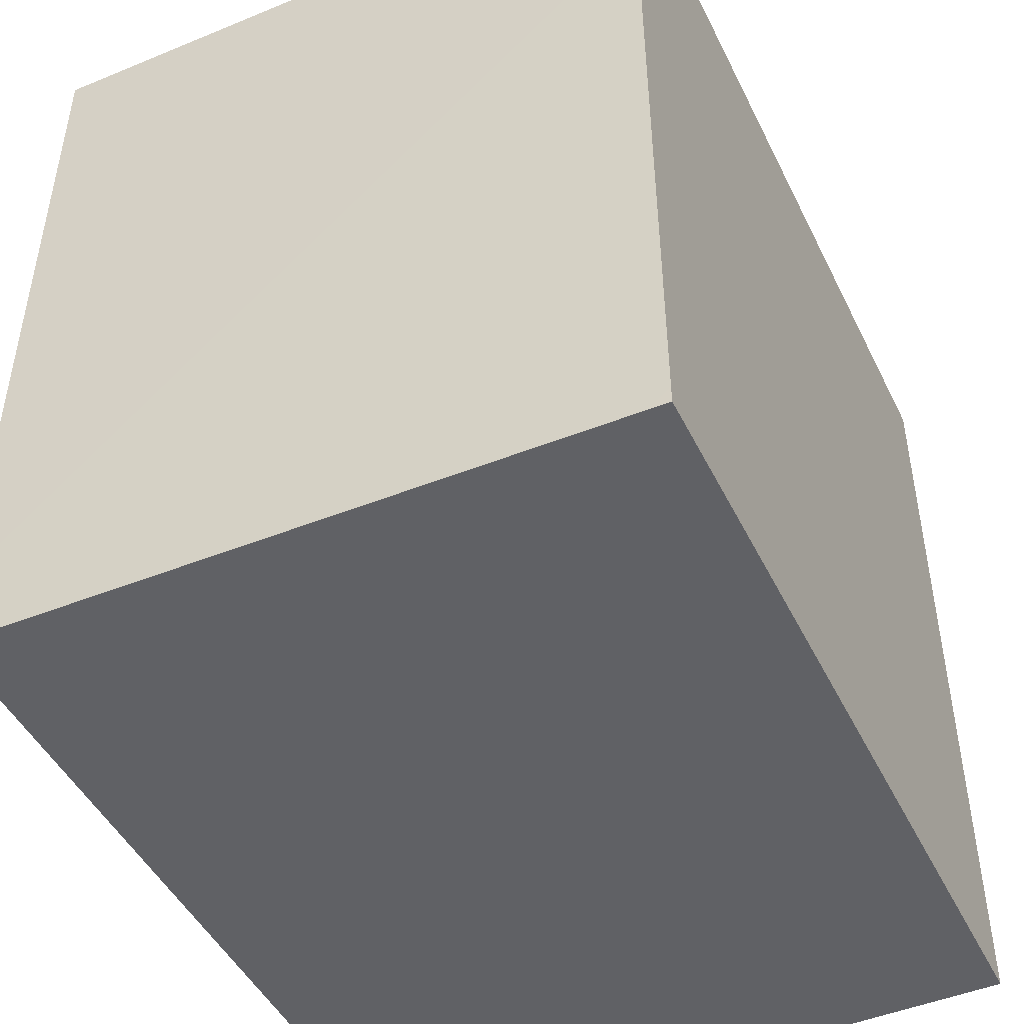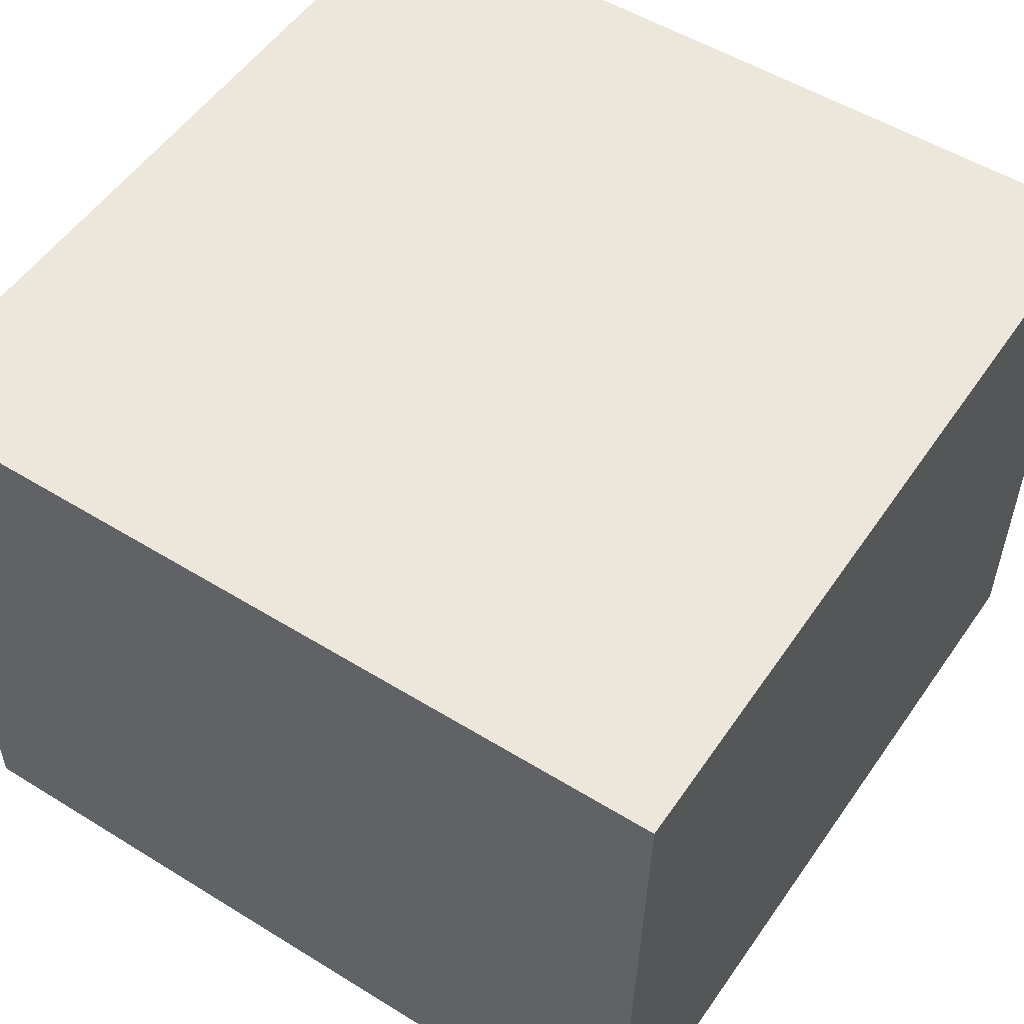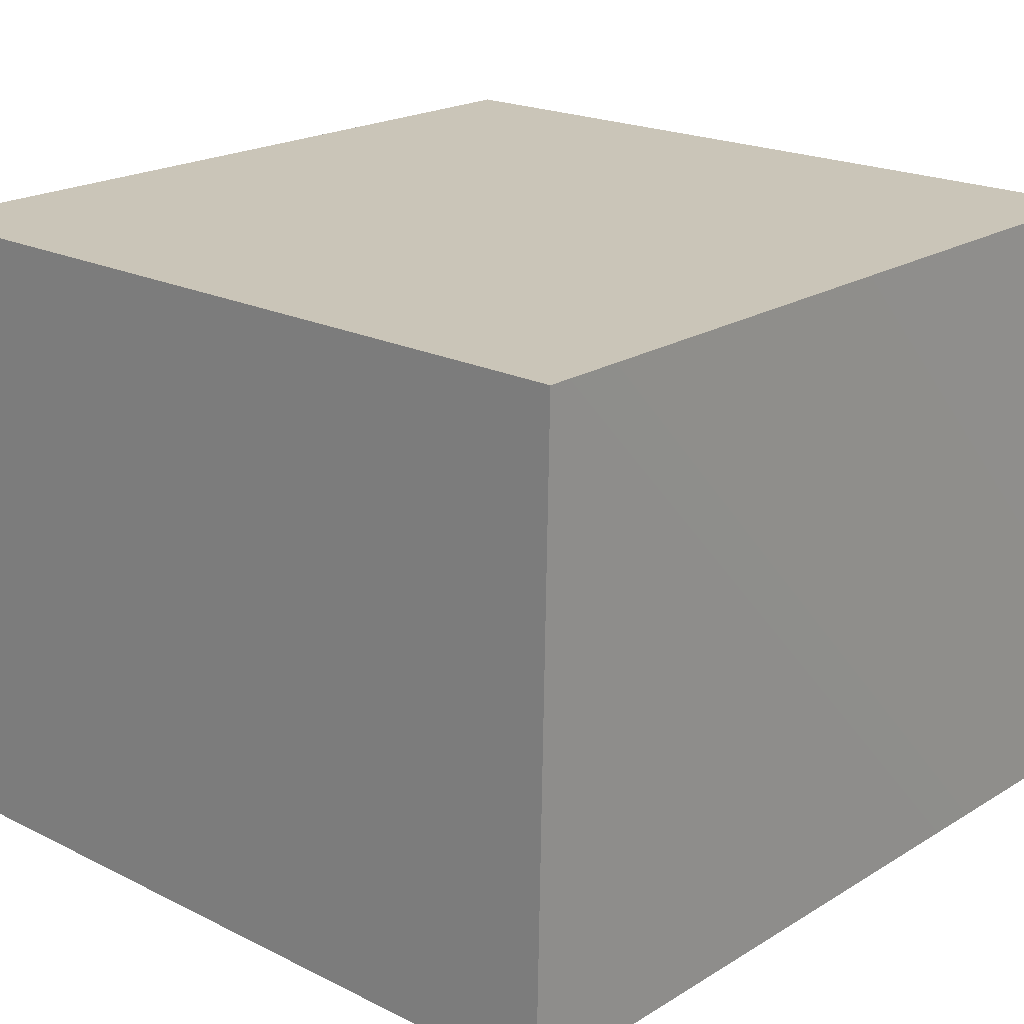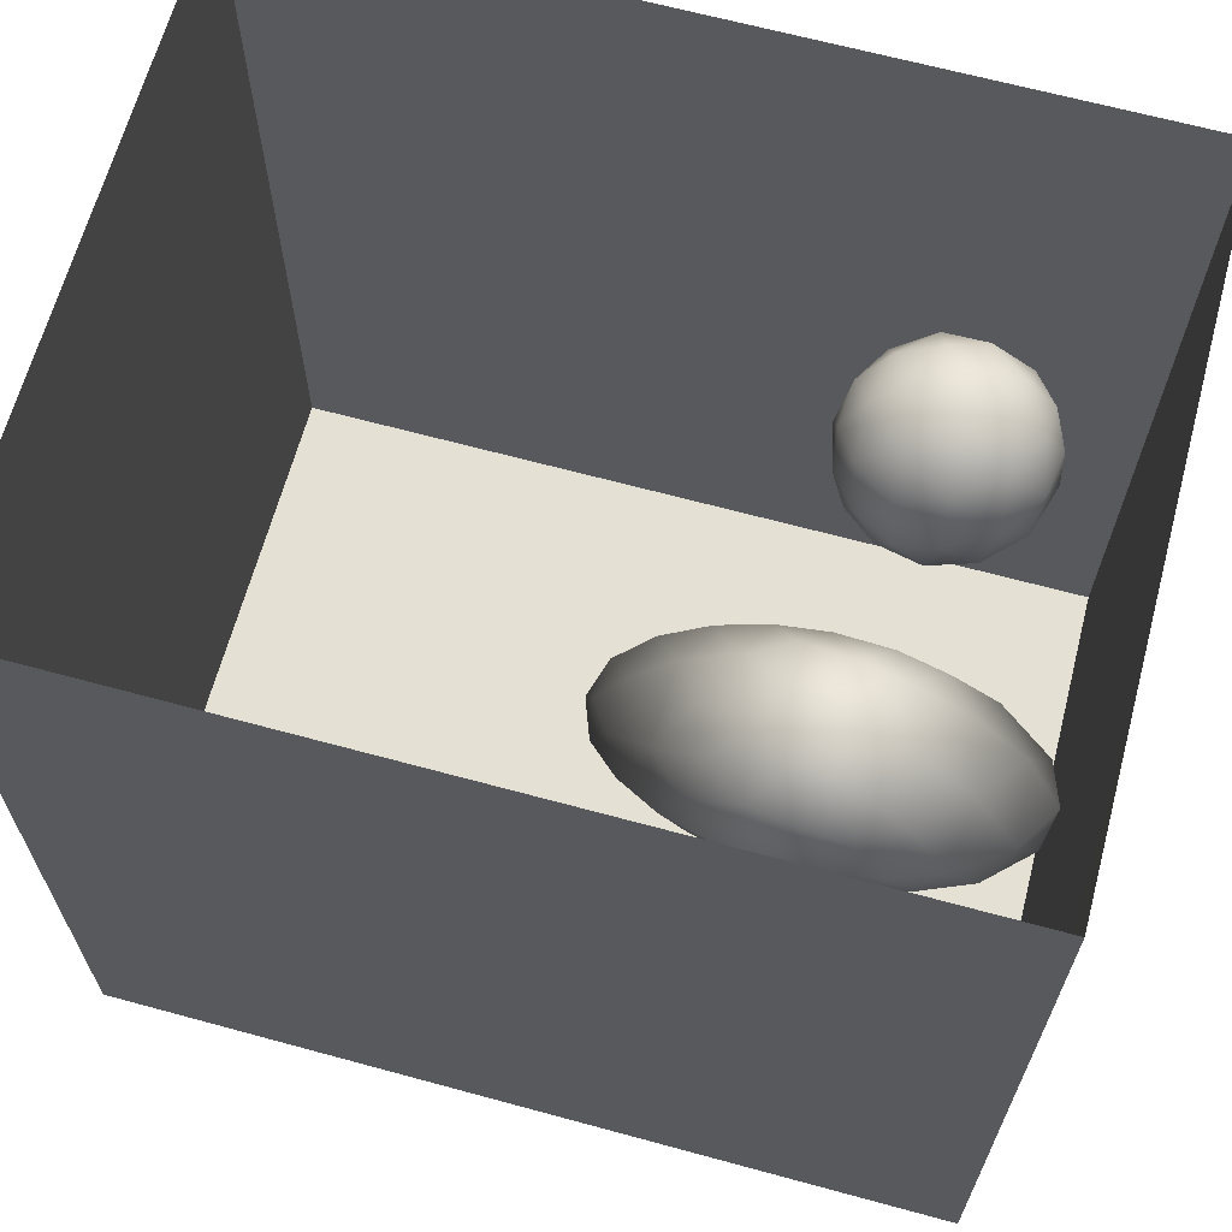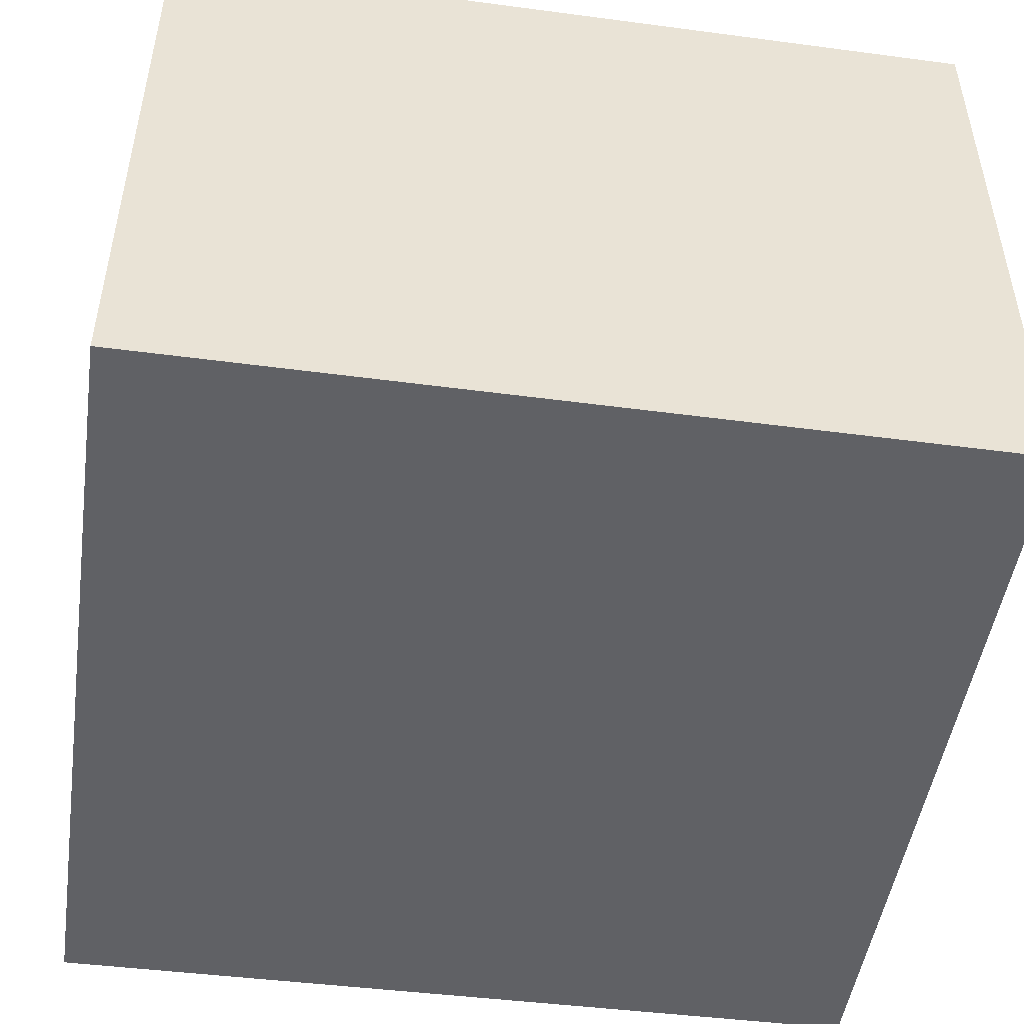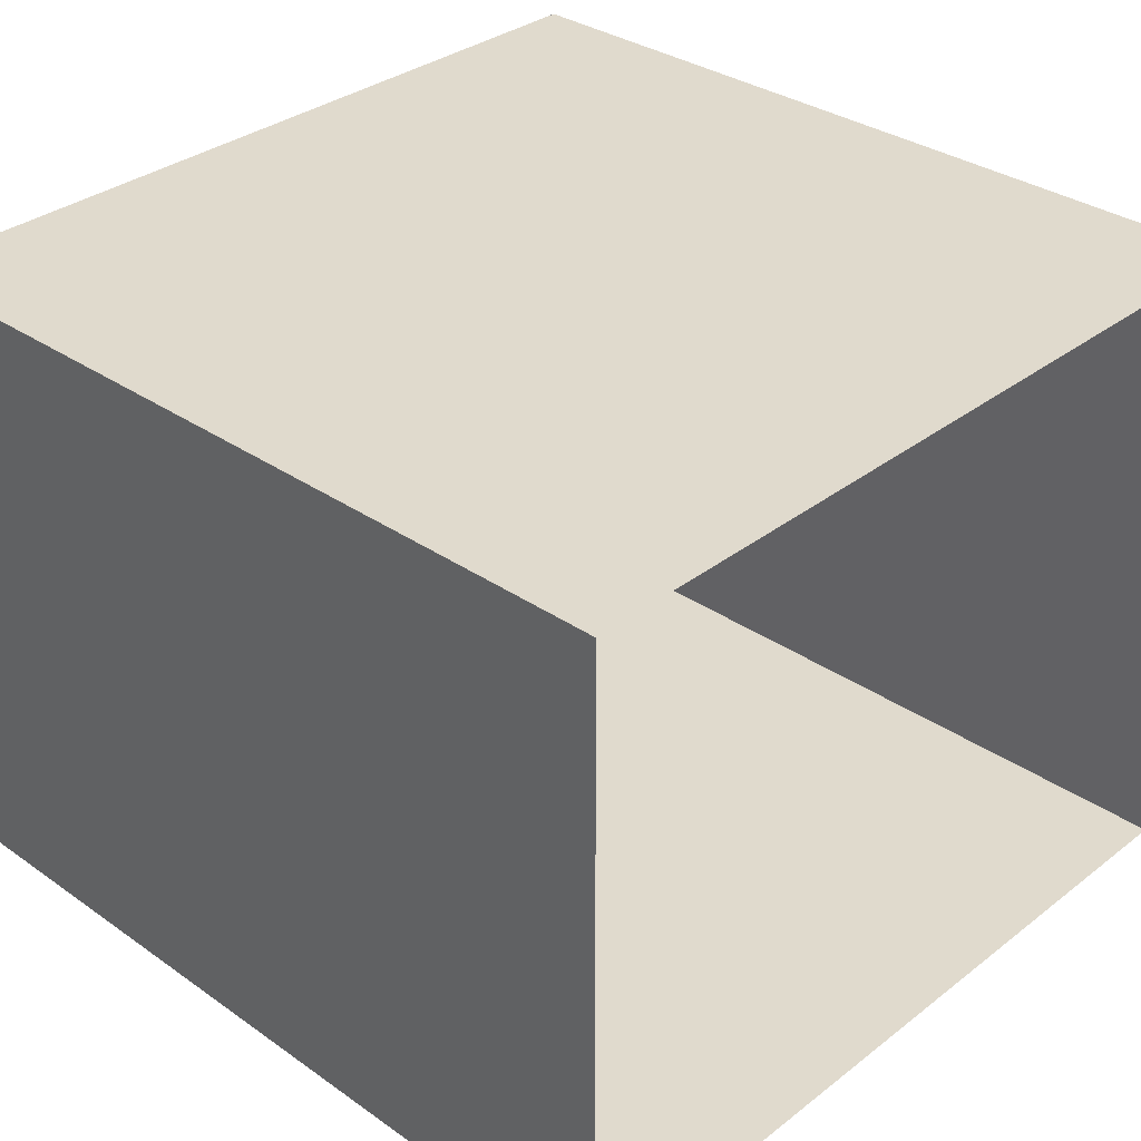
<metadata>
{"format":"obj","ext":"obj","renderer":"f3d","projection":"perspective","resolution":1024,"background":"white","views":[{"elev":-47.1,"azim":-64.7,"up":"+Z"},{"elev":52.8,"azim":-146.5,"up":"+Y"},{"elev":20.5,"azim":-138.1,"up":"+Y"},{"elev":65.7,"azim":-164.7,"up":"+Z"},{"elev":-48.7,"azim":81.6,"up":"+Y"},{"elev":33.1,"azim":-46.6,"up":"+Y"}]}
</metadata>
<code>
v 0 0.9961 1.815e-17
v -0.03445 1.087 4.527e-18
v -0.02381 1.024 0.07113
v -0.0255 1.031 -0.07081
v -0.07317 1.098 -0.08158
v -0.108 1.151 -0.001146
v -0.03394 0.9244 0.05527
v -0.07289 1.096 0.08314
v -0.03534 0.9312 -0.06562
v -0.08945 1.006 -0.1424
v -0.08121 0.8598 -0.008704
v -0.08558 0.9904 0.1398
v -0.1204 0.8827 -0.1166
v -0.1169 0.8701 0.09969
v -0.1628 1.123 -0.1336
v -0.1658 1.121 0.1379
v -0.1698 0.8085 -0.008159
v -0.1874 0.9771 -0.1942
v -0.2219 0.8255 0.1186
v -0.2046 1.198 -0.009565
v -0.1775 0.9465 0.1845
v -0.2663 1.077 -0.2057
v -0.2713 1.184 -0.1183
v -0.3209 1.229 -0.002544
v -0.2604 1.195 0.09321
v -0.2449 1.034 0.2116
v -0.2767 1.135 0.1754
v -0.3519 1.065 0.2288
v -0.2997 0.913 0.2135
v -0.3043 0.9489 -0.2252
v -0.2782 0.7721 -0.002124
v -0.2412 0.8358 -0.1417
v -0.3856 1.216 -0.1042
v -0.3757 1.193 0.1404
v -0.3548 0.848 -0.1879
v -0.3896 1.048 -0.2383
v -0.3491 1.145 -0.1862
v -0.3363 0.7903 0.116
v -0.3444 0.7819 -0.1028
v -0.4359 1.243 0.01661
v -0.4511 1.15 -0.1956
v -0.403 0.8486 0.196
v -0.4991 1.208 0.132
v -0.4633 0.796 -0.1487
v -0.4341 0.9231 -0.2368
v -0.4641 1.11 0.2218
v -0.4591 0.7735 0.112
v -0.4231 0.9629 0.2448
v -0.4031 0.7509 -0.003954
v -0.501 1.225 -0.1001
v -0.5357 1.04 -0.2455
v -0.5573 1.244 0.01936
v -0.5355 0.7468 -0.004226
v -0.5529 0.8886 -0.2242
v -0.5876 1.132 0.2051
v -0.5587 1.002 0.2482
v -0.5158 0.8634 0.2117
v -0.5567 1.165 -0.1821
v -0.6081 1.211 0.1166
v -0.6227 1.218 -0.09848
v -0.6188 0.7985 -0.1411
v -0.5908 0.7826 0.1219
v -0.681 1.227 0.02823
v -0.6407 0.8879 0.2141
v -0.6876 1.036 0.2283
v -0.7062 1.163 0.1545
v -0.6551 1.125 -0.1999
v -0.7405 1.198 -0.08639
v -0.773 0.9159 0.1935
v -0.7072 0.8111 0.1325
v -0.771 1.102 -0.1816
v -0.6764 0.7624 0.009678
v -0.7478 0.8063 -0.1054
v -0.8632 1.148 -0.08024
v -0.7992 1.19 0.0496
v -0.8119 1.074 0.1794
v -0.8193 0.8127 0.05813
v -0.7003 0.9537 -0.2251
v -0.8999 0.955 0.1443
v -0.855 1.023 -0.174
v -0.8198 0.8982 -0.1654
v -0.8617 0.8391 -0.07161
v -0.9202 1.112 0.06976
v -0.9652 1.051 -0.07329
v -0.9163 0.9243 -0.1184
v -0.9471 0.8847 0.01074
v -0.9816 1.006 0.06646
v -0.1945 1.012 0.009926
v -0.4108 0.9968 -0.002812
v -0.8349 0.9829 0.007355
v -0.6689 1.063 -0.1045
v -0.7613 1 -0.1054
v -0.7215 0.981 0.1254
v -0.7178 0.9107 -0.0365
v -0.7078 1.065 0.02186
v -0.5685 1.096 0.0783
v -0.5814 0.9282 -0.05082
v -0.6204 0.9762 0.1138
v -0.7802 1.089 -0.06924
v -0.5649 1.102 -0.07374
g leftSphere
f 75 76 66
f 77 82 73
f 46 43 55
f 72 77 73
f 43 59 55
f 77 86 82
f 53 44 49
f 8 12 3
f 3 12 7
f 2 8 3
f 74 84 83
f 74 68 71
f 79 87 86
f 2 4 5
f 38 47 49
f 76 83 79
f 50 58 60
f 46 34 43
f 30 22 18
f 75 66 63
f 20 25 16
f 6 15 20
f 52 50 60
f 2 3 1
f 36 45 51
f 66 55 59
f 16 26 21
f 16 25 27
f 50 52 40
f 13 10 9
f 24 25 20
f 44 39 49
f 14 19 17
f 24 23 33
f 31 19 38
f 22 15 18
f 43 34 40
f 31 39 32
f 16 8 6
f 21 26 29
f 57 56 64
f 47 62 53
f 3 7 1
f 29 48 42
f 30 45 36
f 76 69 65
f 28 34 46
f 17 11 14
f 46 56 48
f 84 80 85
f 43 52 59
f 77 69 79
f 56 55 65
f 67 51 78
f 75 83 76
f 17 32 13
f 48 28 46
f 6 8 2
f 79 69 76
f 44 45 35
f 5 6 2
f 16 12 8
f 58 41 51
f 21 12 16
f 48 56 57
f 58 51 67
f 23 15 22
f 27 34 28
f 73 81 78
f 14 12 21
f 10 15 5
f 80 84 74
f 29 19 21
f 70 77 72
f 24 34 25
f 28 26 27
f 49 39 31
f 40 33 50
f 83 84 87
f 5 15 6
f 17 19 31
f 38 29 42
f 49 47 53
f 68 67 71
f 9 11 13
f 42 47 38
f 65 66 76
f 1 4 2
f 85 81 82
f 68 60 67
f 16 6 20
f 79 86 77
f 13 11 17
f 86 85 82
f 39 44 35
f 64 56 65
f 78 61 73
f 79 83 87
f 54 61 78
f 87 84 86
f 73 61 72
f 84 85 86
f 48 57 42
f 59 63 66
f 25 34 27
f 14 11 7
f 28 48 29
f 29 26 28
f 51 54 78
f 70 62 64
f 20 23 24
f 54 45 44
f 32 30 18
f 74 75 68
f 71 80 74
f 65 55 66
f 74 83 75
f 56 46 55
f 53 72 61
f 71 78 80
f 62 47 57
f 71 67 78
f 58 67 60
f 80 81 85
f 13 18 10
f 59 52 63
f 21 19 14
f 44 53 61
f 9 4 1
f 77 70 69
f 37 23 22
f 1 7 9
f 5 4 10
f 62 57 64
f 80 78 81
f 33 23 37
f 40 34 24
f 32 18 13
f 50 41 58
f 75 63 68
f 37 41 33
f 10 4 9
f 7 11 9
f 63 52 60
f 57 47 42
f 49 31 38
f 35 32 39
f 31 32 17
f 73 82 81
f 30 32 35
f 20 15 23
f 27 26 16
f 35 45 30
f 36 37 22
f 7 12 14
f 36 41 37
f 18 15 10
f 70 64 69
f 33 41 50
f 54 44 61
f 24 33 40
f 51 45 54
f 40 52 43
f 38 19 29
f 51 41 36
f 72 62 70
f 22 30 36
f 53 62 72
f 69 64 65
f 63 60 68
v -0.5875 0.25 0
v -0.3375 0.25 0
v -0.3639 0.3618 0
v -0.3563 0.2986 0.08187
v -0.3653 0.3047 -0.1006
v -0.4035 0.3998 -0.07876
v -0.4327 0.4461 0.009191
v -0.3639 0.1884 0.09343
v -0.4106 0.388 0.1104
v -0.3675 0.1916 -0.1033
v -0.3585 0.1498 -8.755e-05
v -0.4211 0.2517 -0.1866
v -0.4442 0.3644 -0.1699
v -0.4851 0.4553 -0.09934
v -0.4094 0.2741 0.1738
v -0.5273 0.4926 -0.006295
v -0.4427 0.1371 -0.1697
v -0.436 0.1464 0.1697
v -0.5119 0.4644 0.104
v -0.4147 0.08009 0.06147
v -0.5002 0.3742 0.1986
v -0.4134 0.0815 -0.06174
v -0.5965 0.4833 -0.08926
v -0.5029 0.1961 -0.229
v -0.5492 0.415 -0.1838
v -0.5182 0.3029 -0.2343
v -0.5068 0.2362 0.2362
v -0.5332 0.122 0.2078
v -0.5008 0.04827 -0.1195
v -0.6272 0.4944 0.03432
v -0.5147 0.0433 0.1203
v -0.5564 0.1021 -0.1991
v -0.6521 0.4311 -0.1598
v -0.502 0.01518 -0.007365
v -0.6067 0.3224 0.2385
v -0.7093 0.4586 -0.06459
v -0.6208 0.4404 0.1585
v -0.6098 0.2073 -0.2453
v -0.6151 0.1857 0.24
v -0.6041 0.02082 -0.0985
v -0.738 0.44 0.06104
v -0.6256 0.06837 0.1675
v -0.6395 0.3351 -0.2293
v -0.7003 0.2569 0.223
v -0.7983 0.3769 -0.04453
v -0.7289 0.364 0.1717
v -0.6823 0.1056 -0.1807
v -0.6181 0.005694 0.04337
v -0.7402 0.3706 -0.157
v -0.7259 0.2395 -0.2079
v -0.7161 0.1473 0.1882
v -0.8113 0.3382 0.06798
v -0.7263 0.04958 -0.05535
v -0.7281 0.0603 0.08217
v -0.7816 0.2498 0.1576
v -0.7904 0.1614 -0.1161
v -0.8002 0.2782 -0.1284
v -0.789 0.147 0.1063
v -0.835 0.2508 -0.03502
v -0.806 0.1284 0.0009649
v -0.8277 0.222 0.06329
g rightSphere
f 160 161 159
f 159 161 152
f 156 160 159
f 134 120 131
f 153 156 147
f 155 158 151
f 139 128 127
f 116 123 130
f 112 117 124
f 150 149 143
f 126 112 124
f 139 127 135
f 152 155 146
f 120 111 108
f 110 105 102
f 132 117 129
f 138 126 124
f 106 105 113
f 127 128 118
f 137 130 141
f 121 115 109
f 141 152 146
f 131 120 118
f 128 139 142
f 149 145 136
f 122 117 110
f 123 116 114
f 153 147 140
f 129 134 140
f 132 129 140
f 108 115 118
f 148 153 140
f 115 127 118
f 103 106 107
f 160 156 153
f 126 125 113
f 121 109 119
f 136 145 141
f 111 122 110
f 117 112 110
f 134 122 120
f 131 128 142
f 148 131 142
f 128 131 118
f 156 159 157
f 150 138 147
f 133 149 136
f 158 154 151
f 106 114 107
f 148 134 131
f 123 114 125
f 154 142 151
f 160 154 158
f 121 127 115
f 108 111 102
f 109 103 107
f 127 121 135
f 142 139 151
f 104 115 108
f 161 160 158
f 154 148 142
f 138 143 126
f 145 149 157
f 105 112 113
f 156 150 147
f 112 105 110
f 135 137 146
f 123 136 130
f 145 159 152
f 144 139 135
f 149 150 157
f 114 116 107
f 144 155 151
f 123 133 136
f 116 119 107
f 161 155 152
f 149 133 143
f 109 104 103
f 138 150 143
f 133 123 125
f 148 154 153
f 134 148 140
f 132 138 124
f 104 108 102
f 122 134 129
f 137 119 130
f 111 110 102
f 125 114 113
f 144 135 146
f 139 144 151
f 138 132 147
f 103 104 102
f 130 136 141
f 141 145 152
f 137 121 119
f 154 160 153
f 122 111 120
f 112 126 113
f 150 156 157
f 117 122 129
f 115 104 109
f 119 109 107
f 105 106 103
f 119 116 130
f 147 132 140
f 121 137 135
f 105 103 102
f 143 133 125
f 159 145 157
f 114 106 113
f 120 108 118
f 137 141 146
f 155 144 146
f 126 143 125
f 155 161 158
f 117 132 124
v   1 0 -1.04
v  -0.99 0 -1.04
v  -1.01 0  0.99
v   1 0  0.99
g floor
f 162 163 164
f 164 165 162
v   1 1.59 -1.04
v   1 1.59  0.99
v  -1.02 1.59  0.99
v  -1.02 1.59 -1.04
g ceiling
f 166 167 168
f 168 169 166
v   1 1.59 -1.04
v  -1.02 1.59 -1.04
v  -0.99 0 -1.04
v   1 0 -1.04
g backWall
f 170 171 172
f 172 173 170
v  1 1.59 0.99
v  1 1.59 -1.04
v  1 0 -1.04
v  1 0 0.99
g rightWall
f 174 175 176
f 176 177 174
v  -1.02 1.59 -1.04
v  -1.02 1.59 0.99
v  -1.01 0 0.99
v  -0.99 0 -1.04
g leftWall
f 178 179 180
f 180 181 178
v  0.23 1.58 -0.22
v  0.23 1.58 0.16
v  -0.24 1.58 0.16
v  -0.24 1.58 -0.22
g light
f 182 183 184
f 184 185 182

</code>
